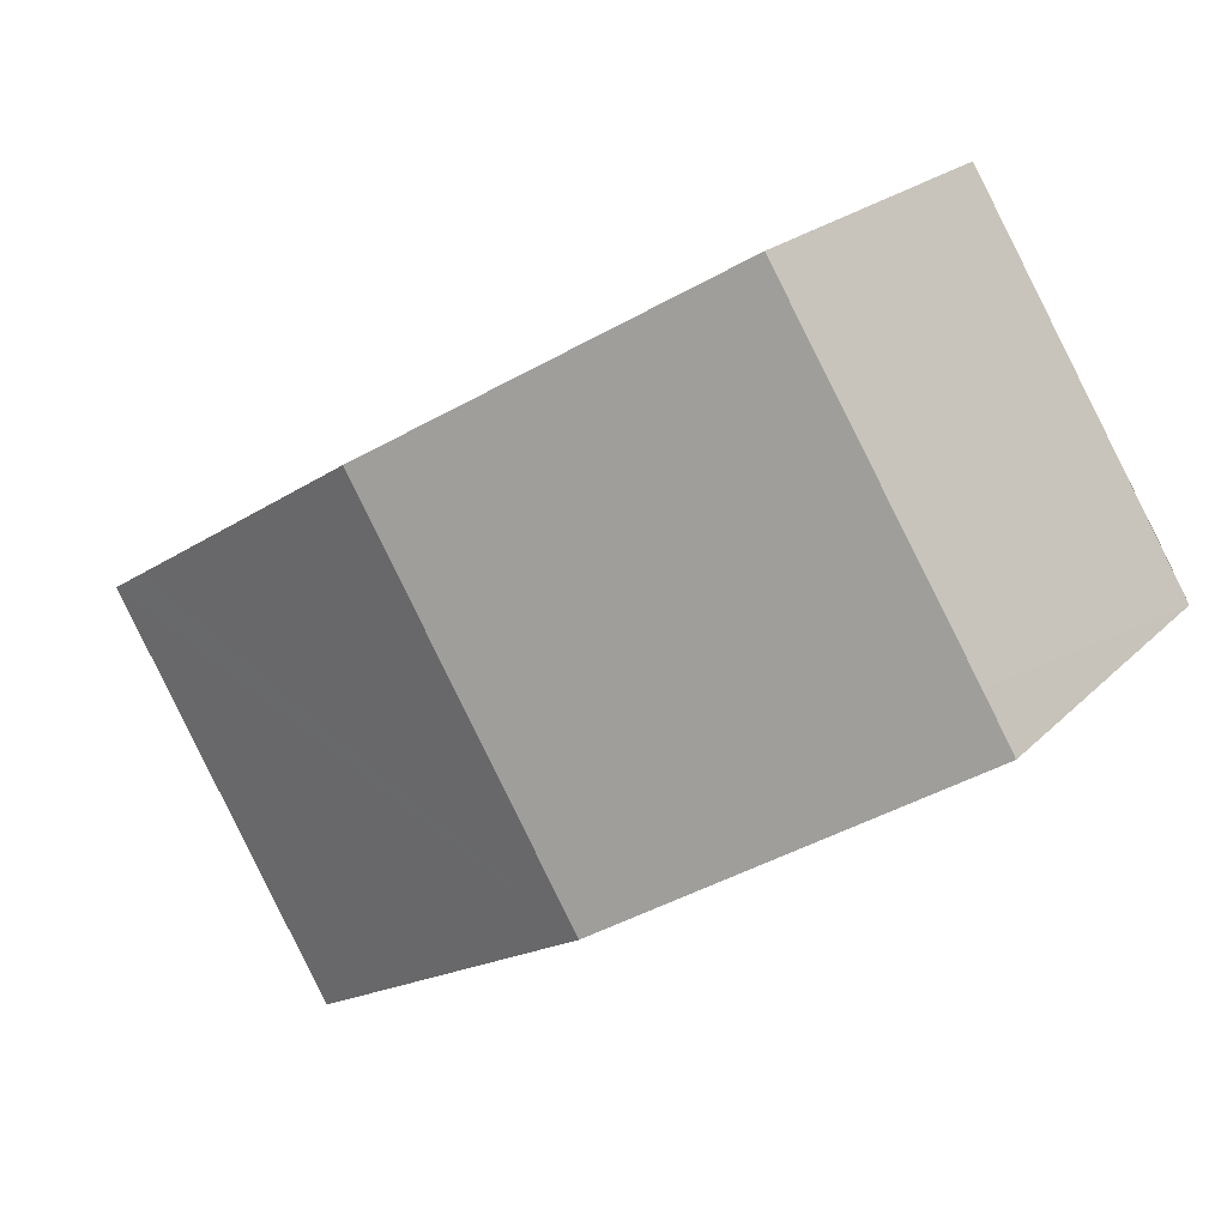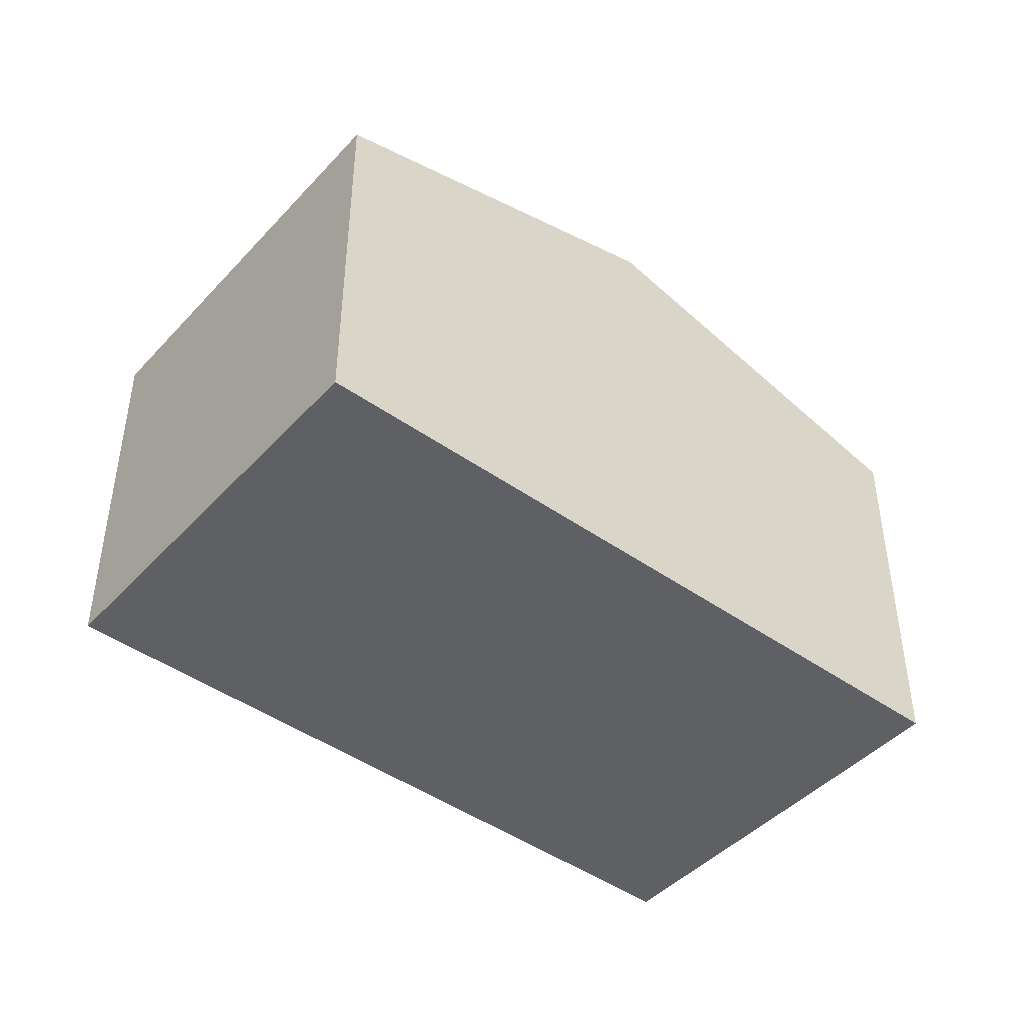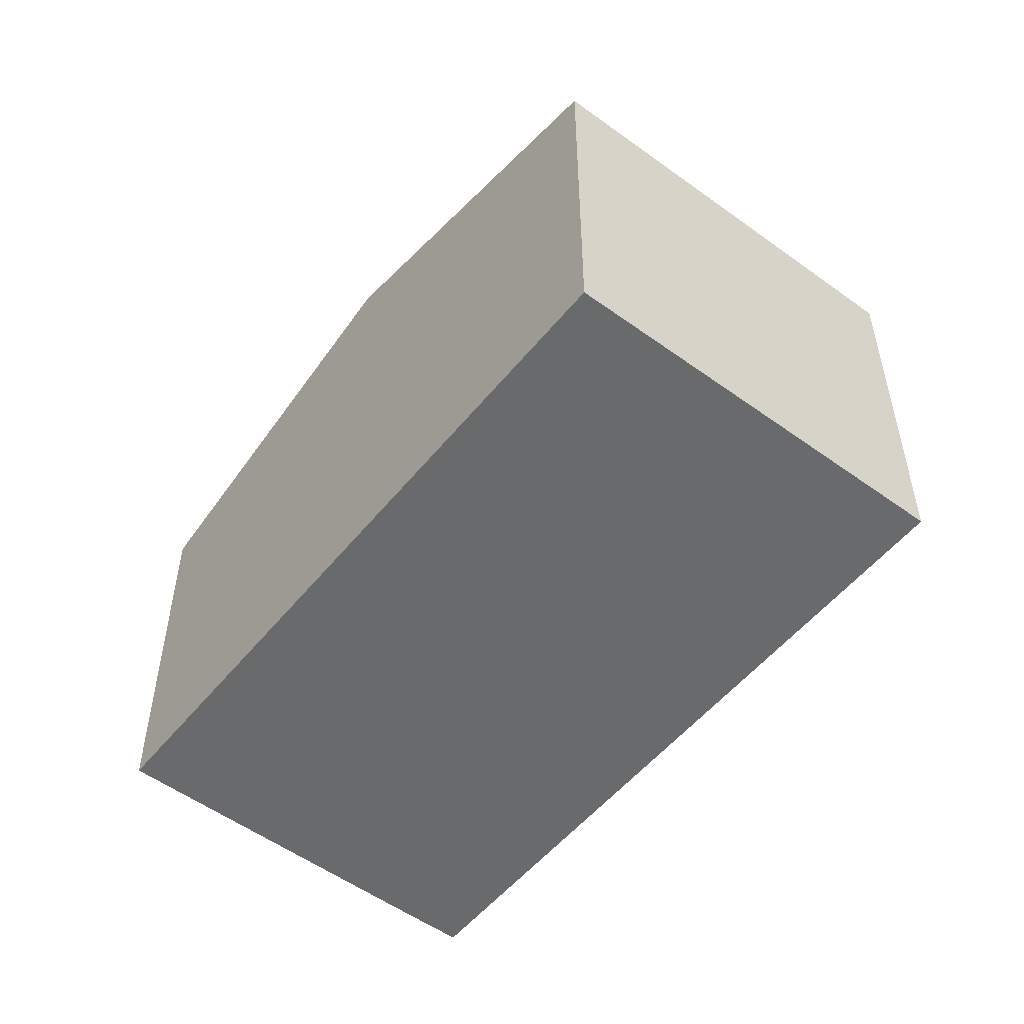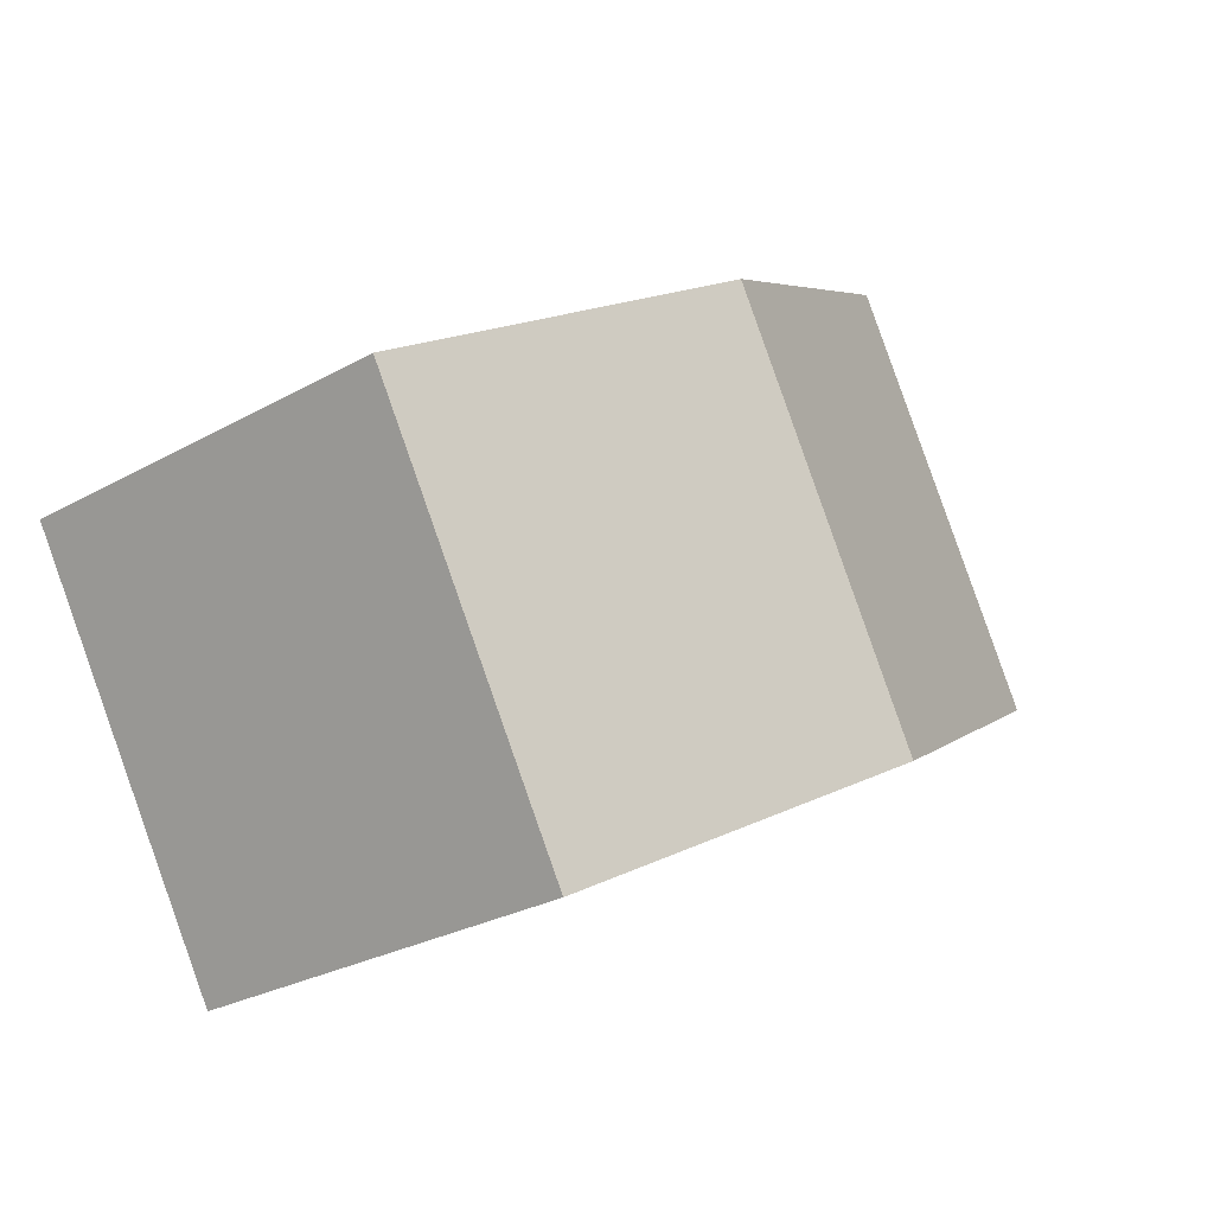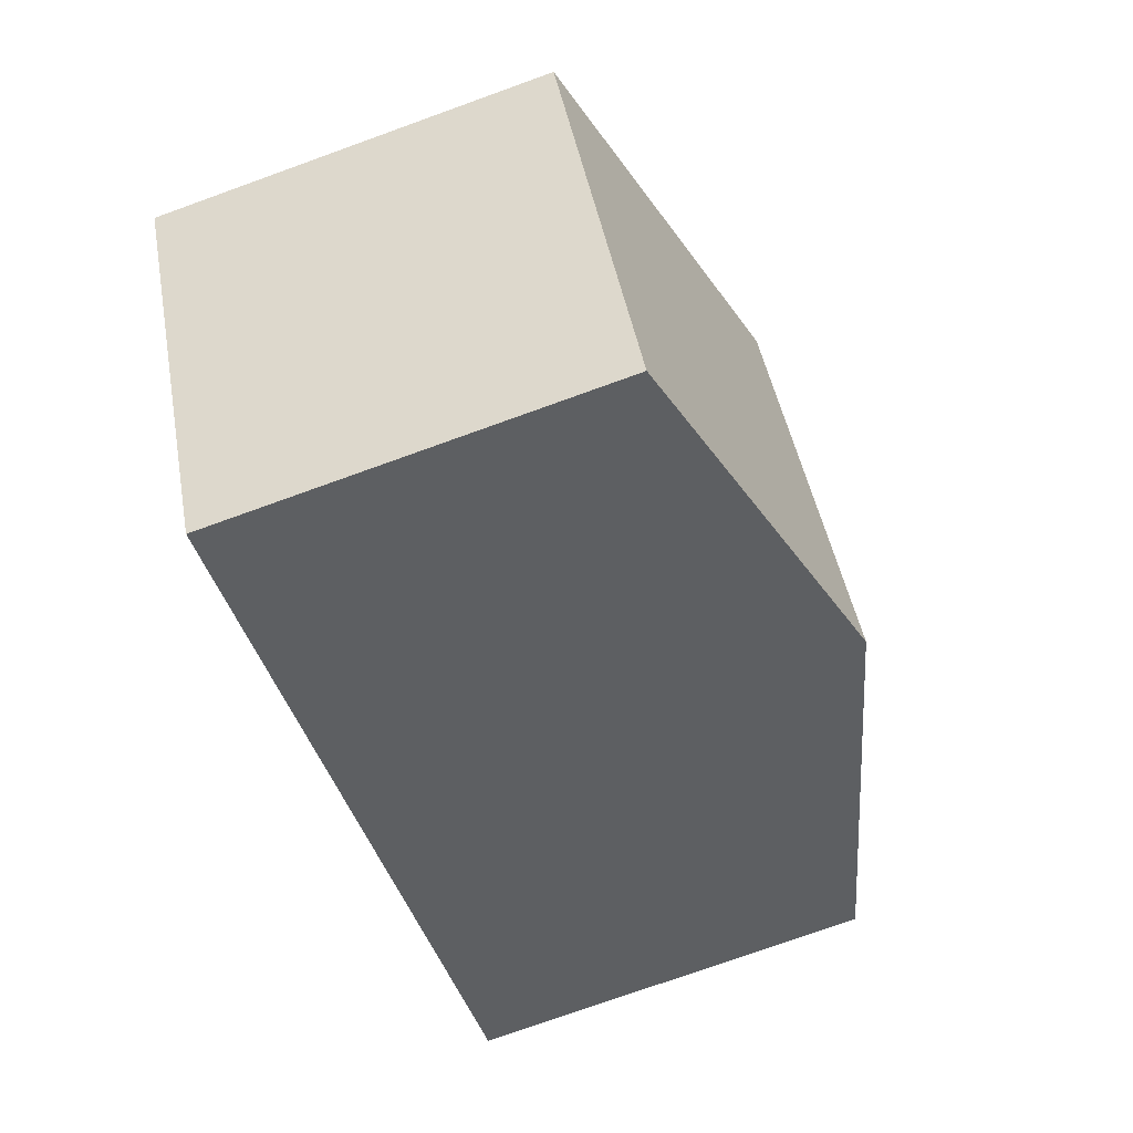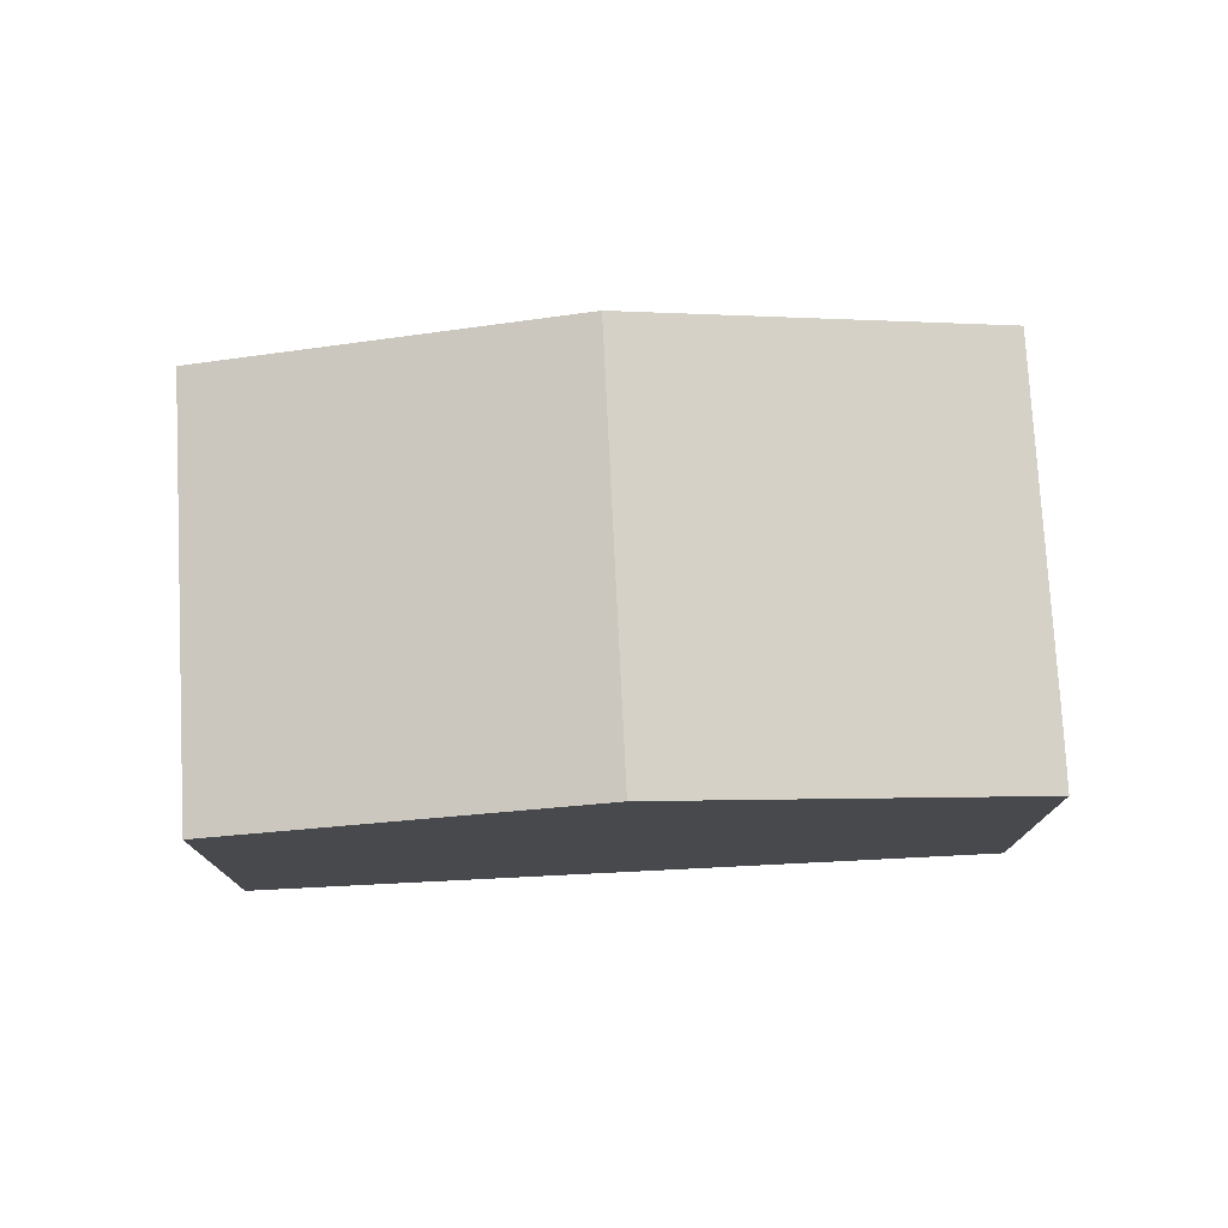
<metadata>
{"format":"obj","ext":"obj","renderer":"f3d","projection":"perspective","resolution":1024,"background":"white","views":[{"elev":20.7,"azim":-149.6,"up":"+Z"},{"elev":-45.1,"azim":171.4,"up":"+Y"},{"elev":-52.9,"azim":82.8,"up":"+Y"},{"elev":-27.7,"azim":130.5,"up":"+Z"},{"elev":-75.4,"azim":109.8,"up":"+Z"},{"elev":77.4,"azim":-152.1,"up":"+Y"}]}
</metadata>
<code>
v  10.57 7.64 2.019
v  5.499 8.053 -3.272
v  9.149 8.053 2.865
v  13.97 6.652 -0.002
v  14.64 6.457 -0.402
v  10.32 6.653 -6.139
v  10.99 6.457 -6.54
v  0.507 6.455 0.853
v  0 6.455 3.953e-16
v  1.216 6.458 2.019
v  3.702 6.47 6.104
v  0 0 0
v  1.216 -1.236e-16 2.019
v  3.702 -3.738e-16 6.104
v  0.507 -5.223e-17 0.853
v  9.149 -1.754e-16 2.865
v  10.57 -1.236e-16 2.019
v  13.97 1.225e-19 -0.002
v  14.64 2.462e-17 -0.402
v  10.99 4.005e-16 -6.54
v  10.32 3.759e-16 -6.139
v  5.499 2.004e-16 -3.272
g defaultobject
f 1 2 3
f 2 1 4
f 2 4 5
f 2 5 6
f 6 5 7
f 8 2 9
f 2 8 3
f 3 8 10
f 3 10 11
f 12 8 9
f 8 12 10
f 10 12 11
f 11 12 13
f 11 13 14
f 13 12 15
f 14 3 11
f 3 14 1
f 1 14 16
f 1 16 4
f 4 16 17
f 4 17 5
f 5 17 18
f 5 18 19
f 19 7 5
f 7 19 20
f 20 6 7
f 6 20 2
f 2 20 9
f 9 20 21
f 9 21 22
f 9 22 12
f 18 20 19
f 20 18 17
f 20 17 16
f 20 16 21
f 21 16 22
f 22 16 14
f 22 14 12
f 12 14 13
f 12 13 15

</code>
